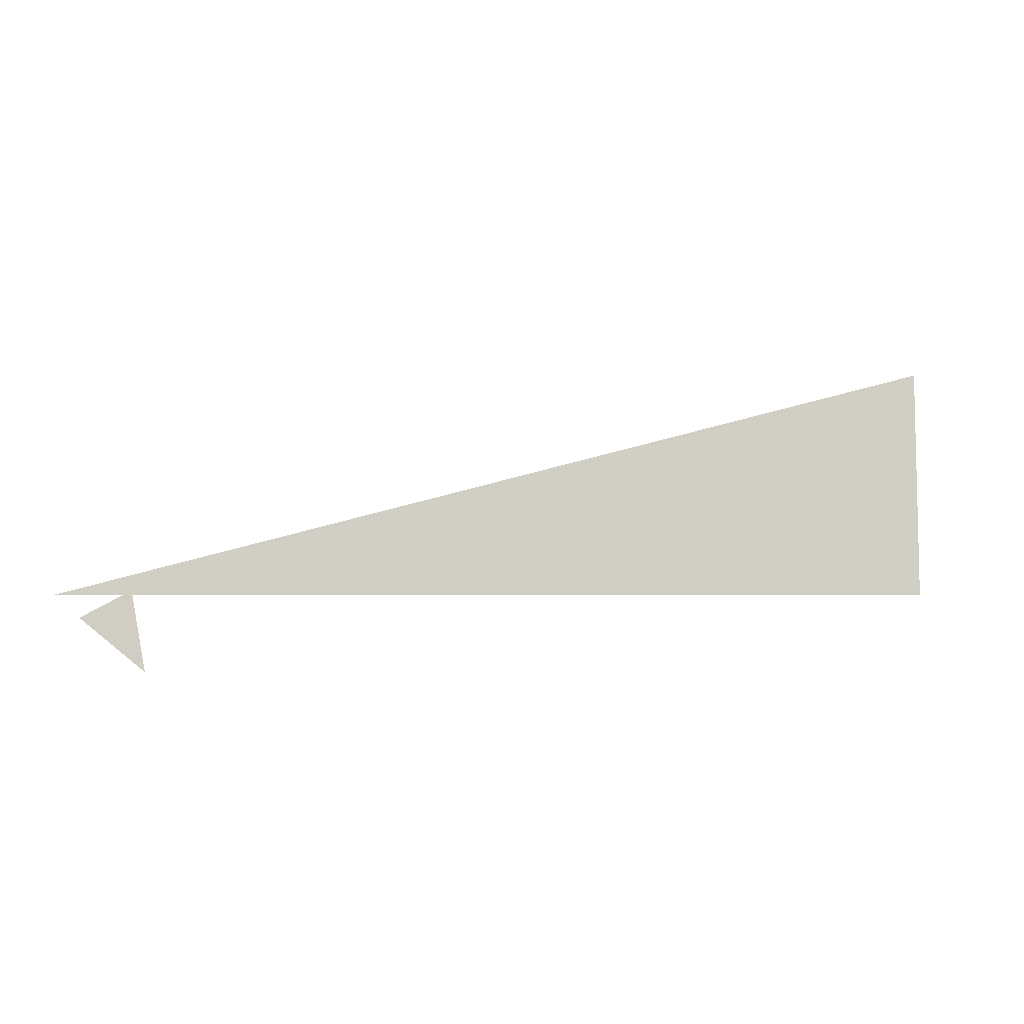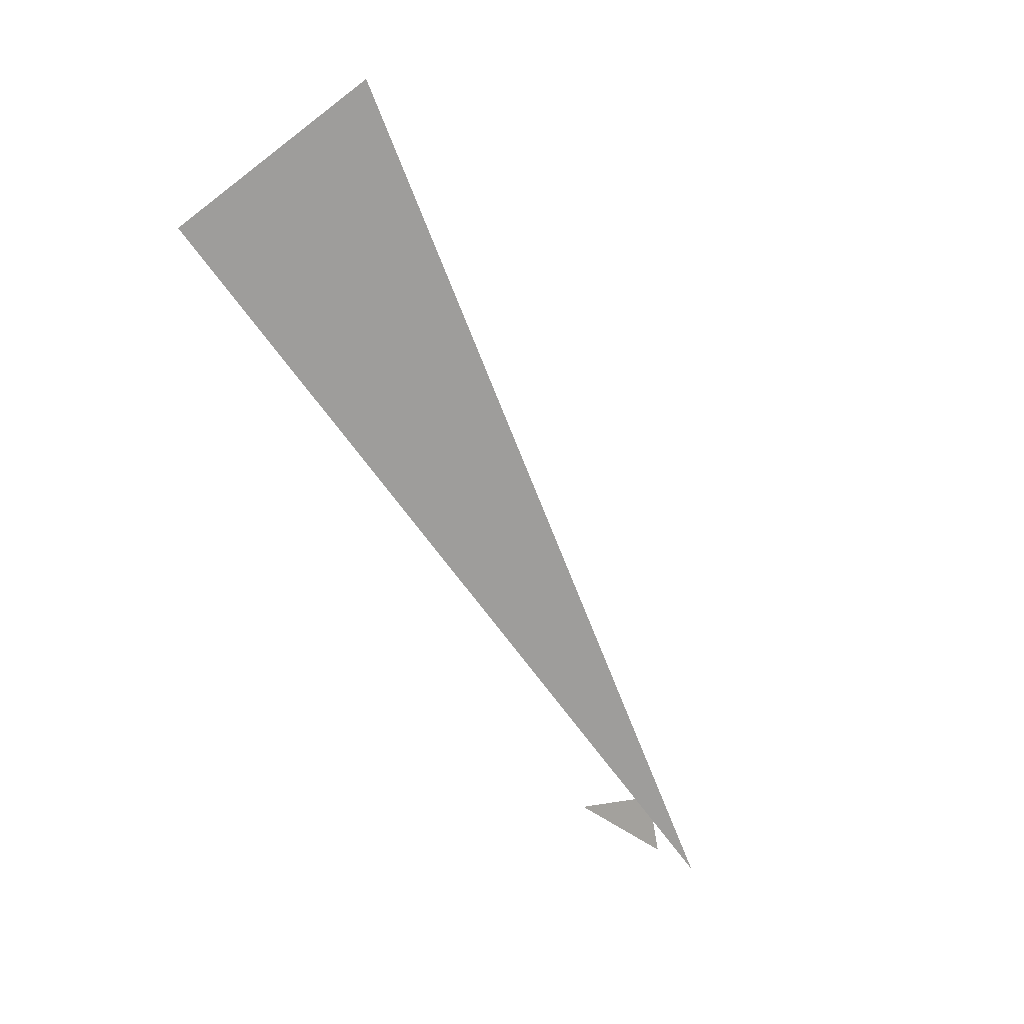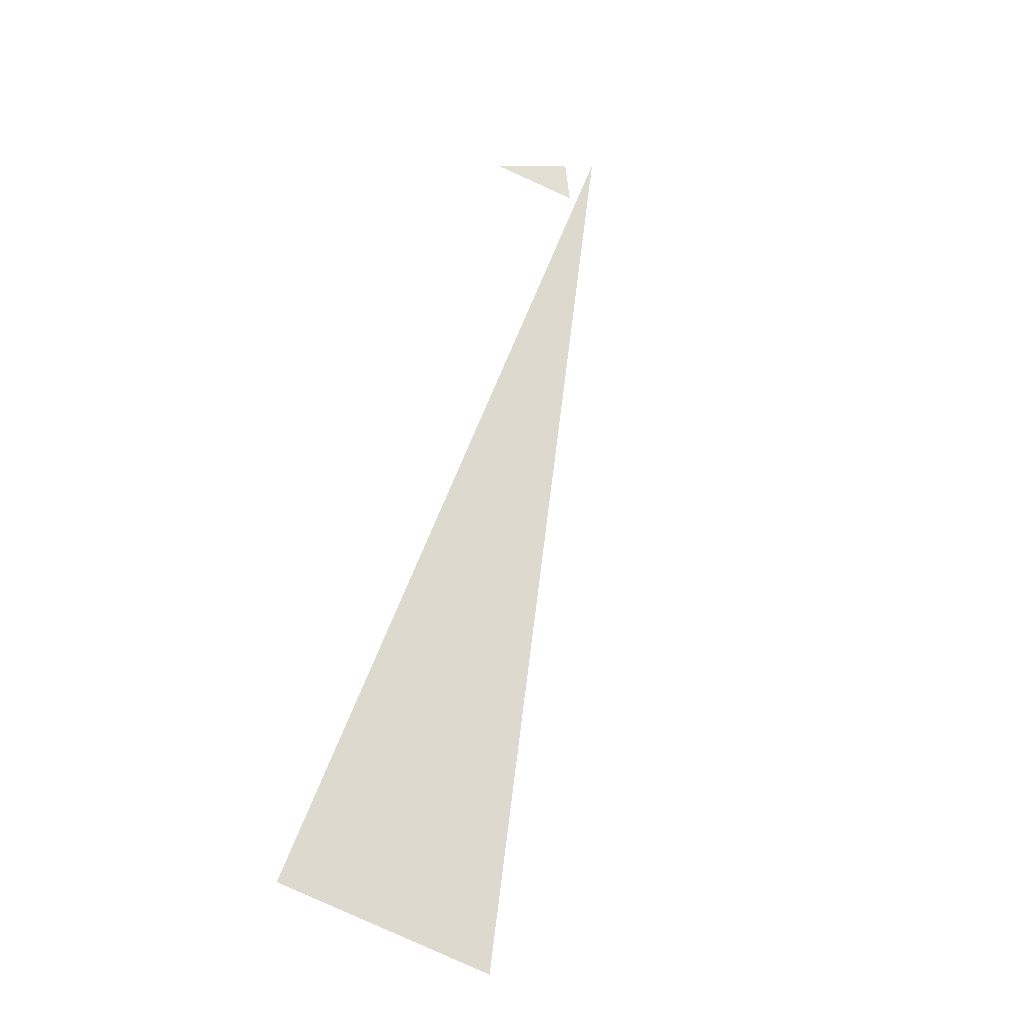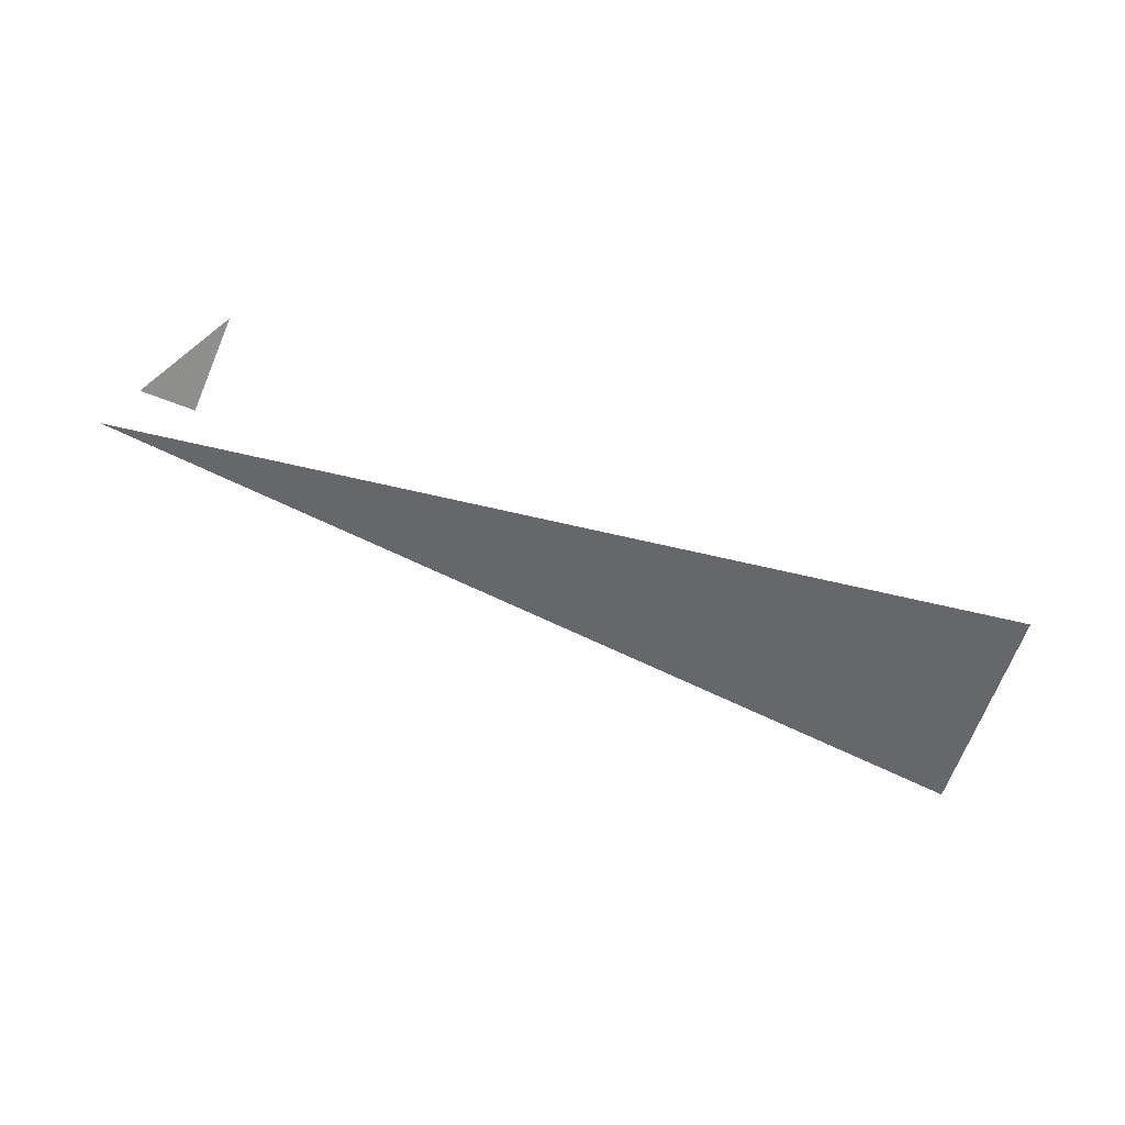
<metadata>
{"format":"obj","ext":"obj","renderer":"f3d","projection":"perspective","resolution":1024,"background":"white","views":[{"elev":-7.1,"azim":-9.8,"up":"+Y"},{"elev":-70.9,"azim":127.1,"up":"+Z"},{"elev":71.2,"azim":112.8,"up":"+Z"},{"elev":-52.1,"azim":-14.1,"up":"+Z"}]}
</metadata>
<code>
v -200 -10 2
v -200 10 2
v -275.5 -11.05 2.399
v -269 -10.91 6.737
v -267.7 -17.59 10.29
v -273.2 -13.03 4.784
f 1 2 3
f 4 5 6

</code>
